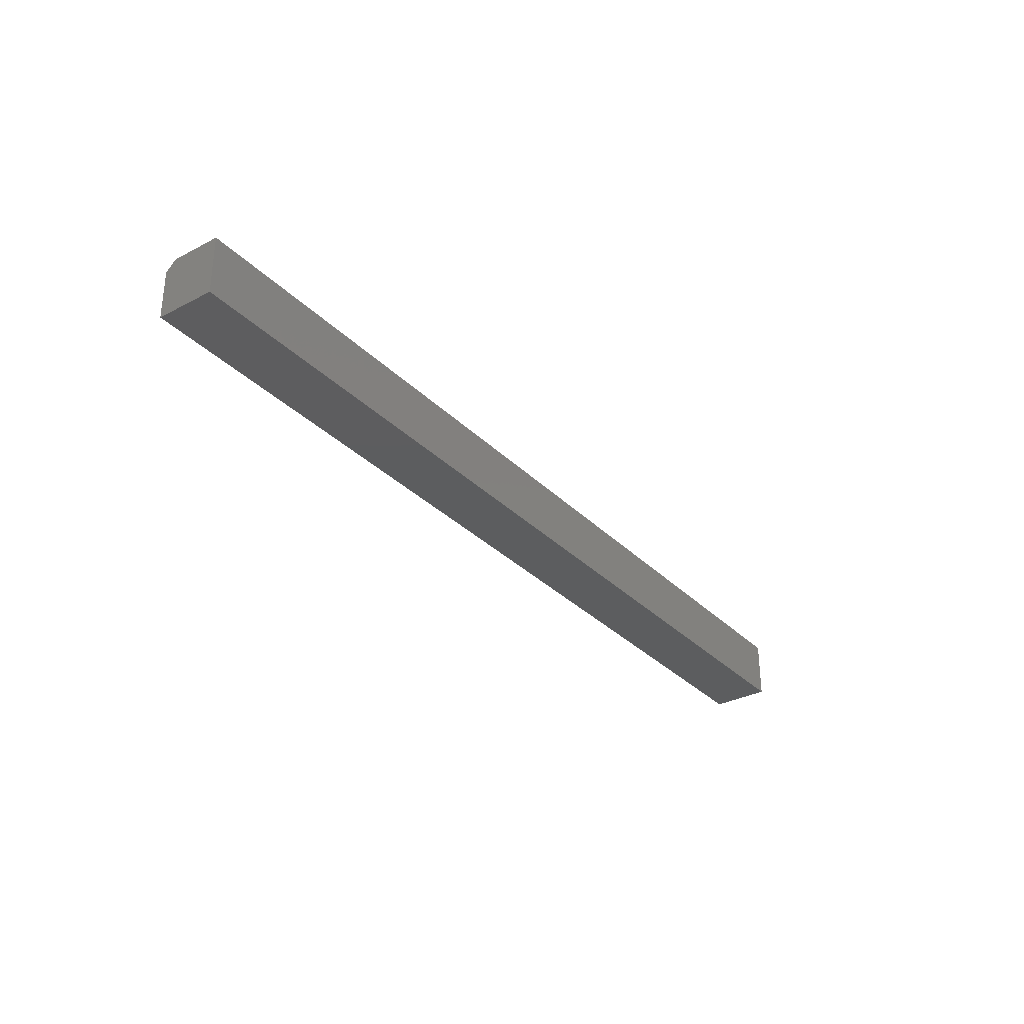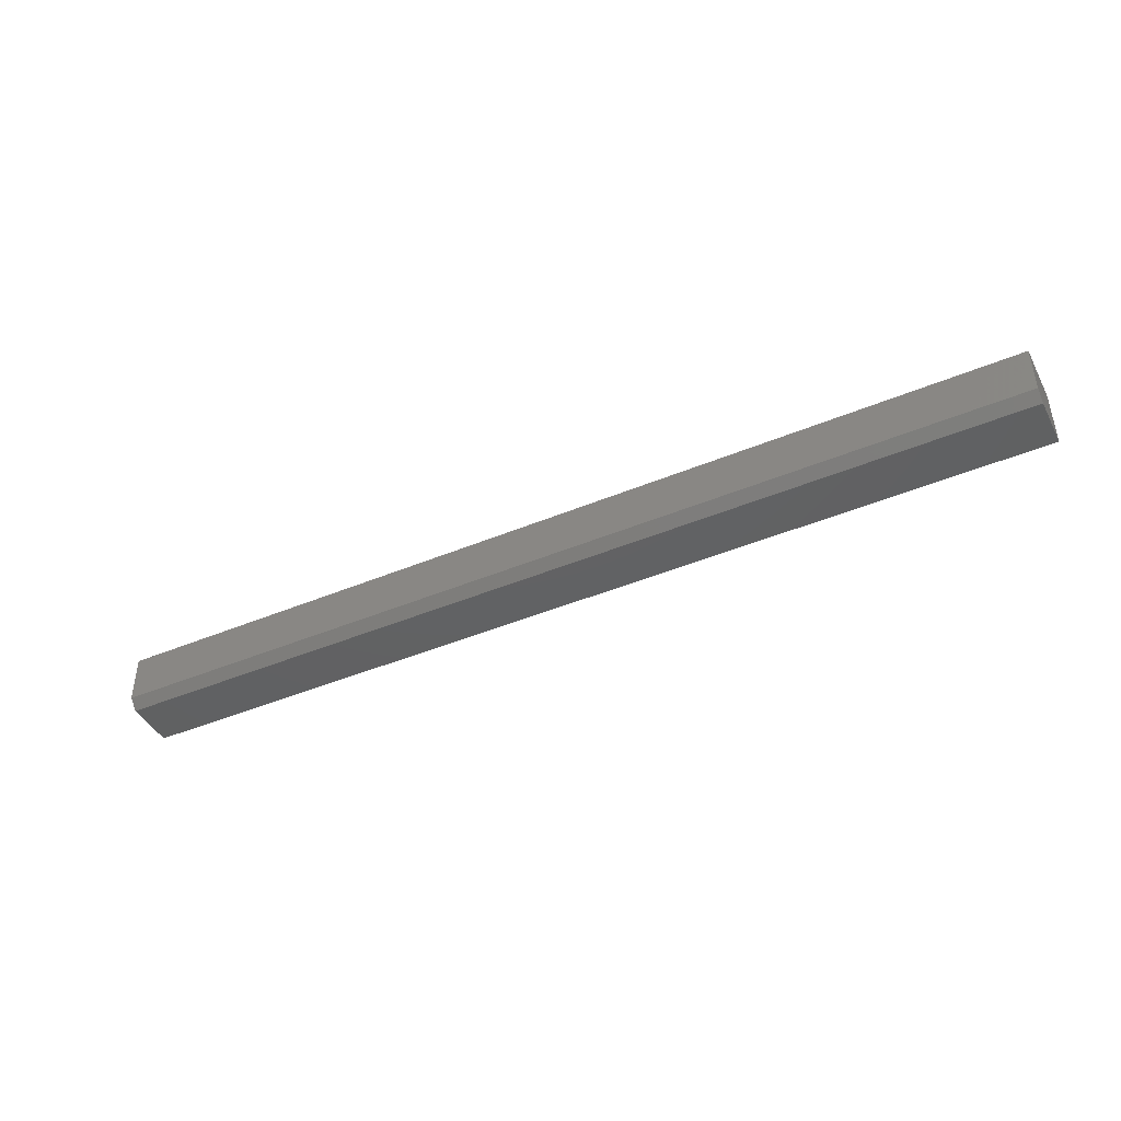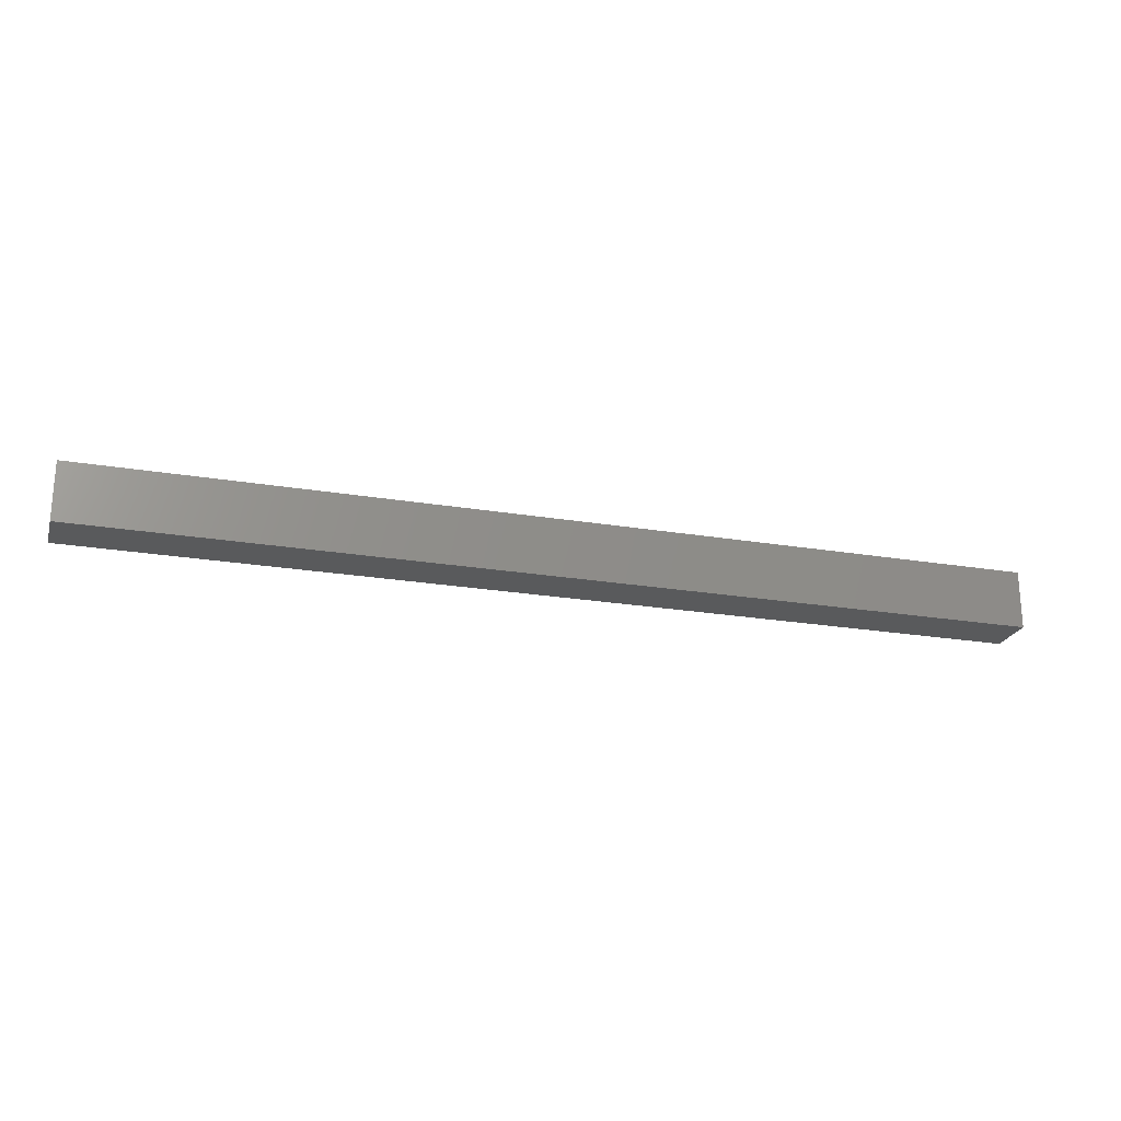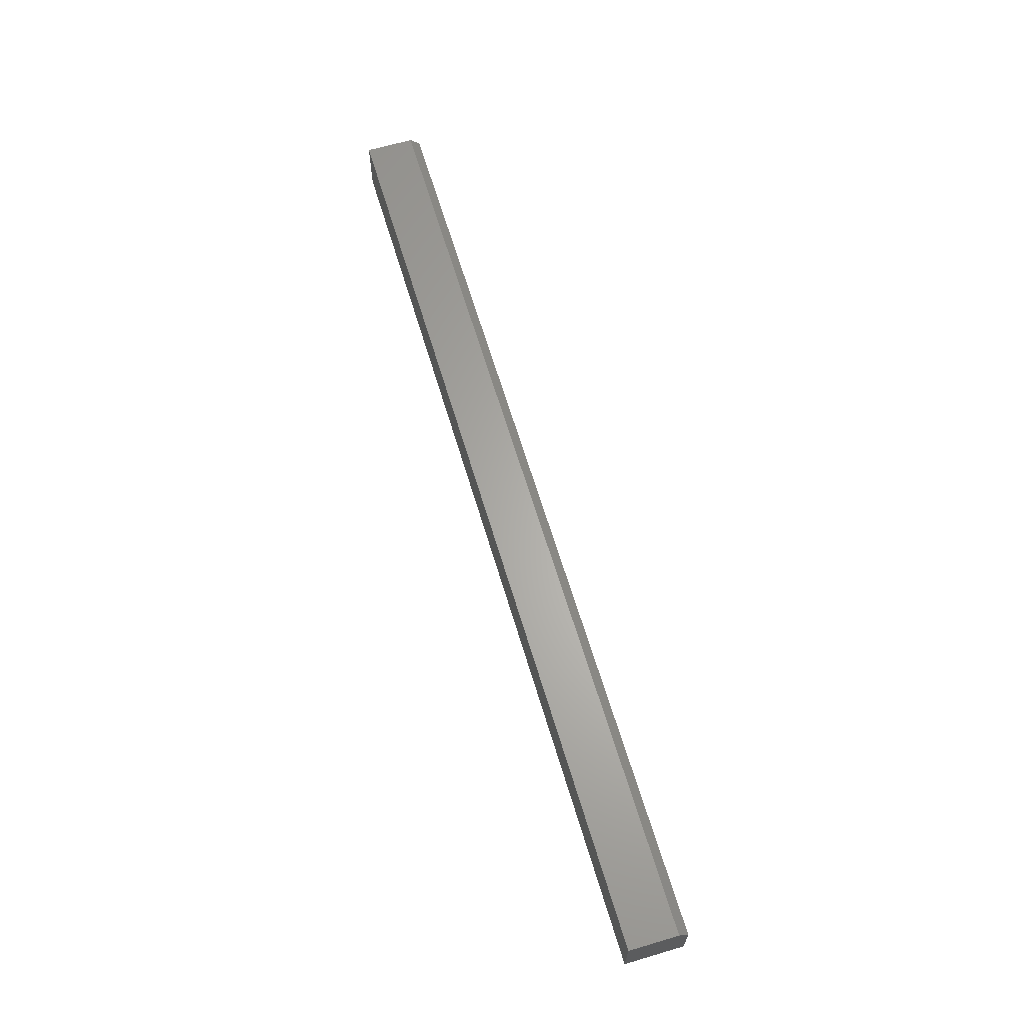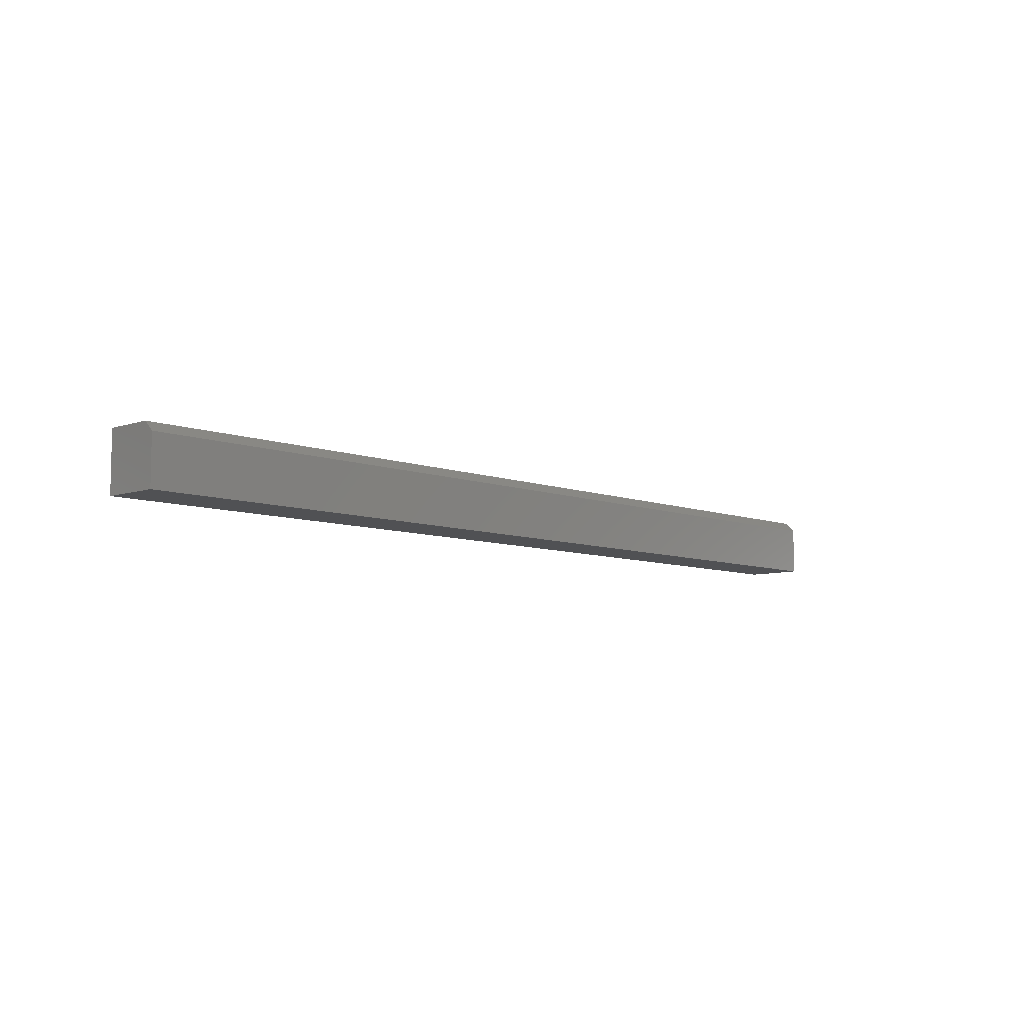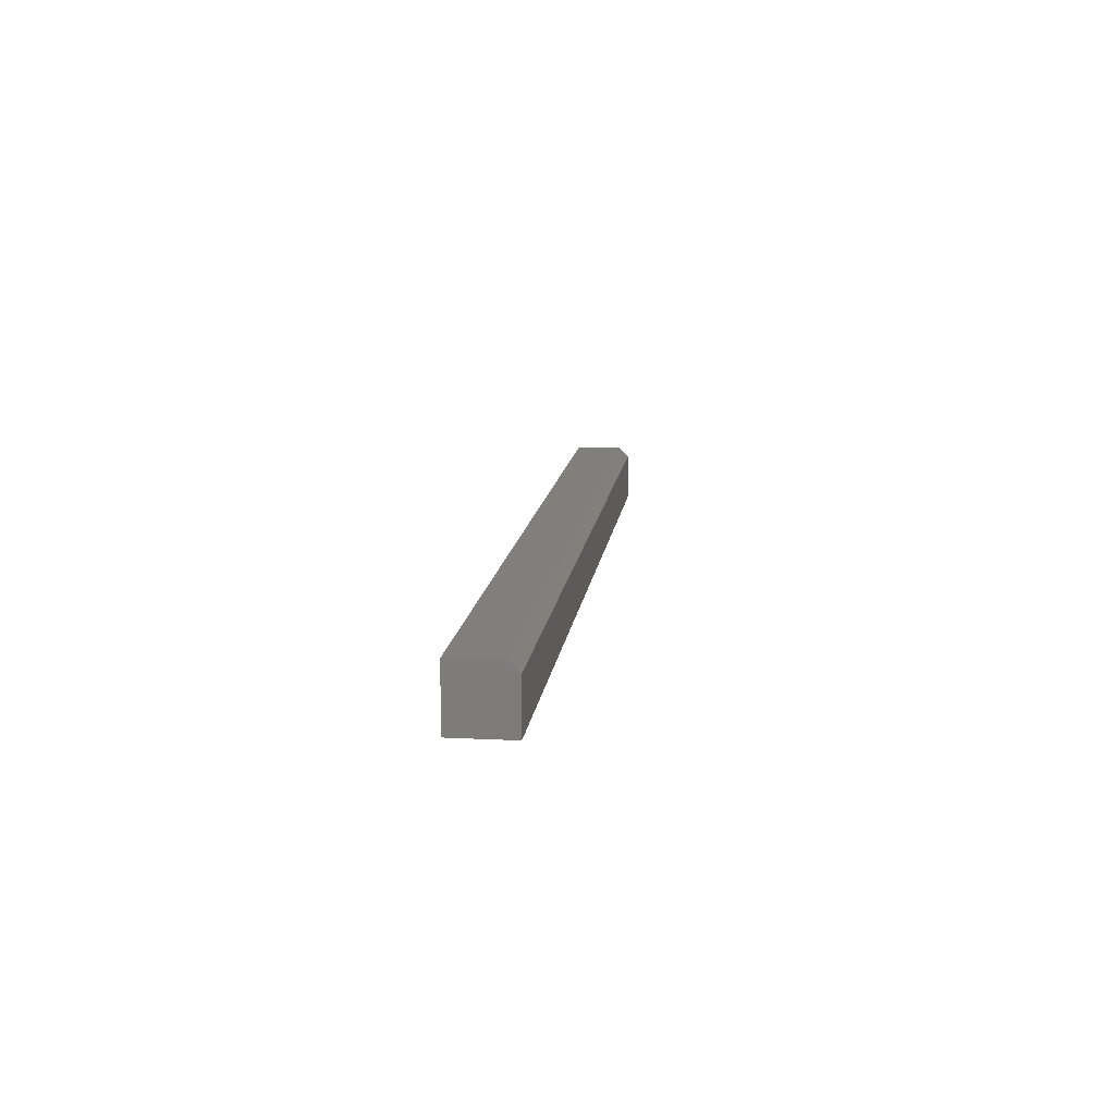
<metadata>
{"format":"stl","ext":"stl","renderer":"f3d","projection":"perspective","resolution":1024,"background":"white","views":[{"elev":-32.0,"azim":126.2,"up":"+Z"},{"elev":-43.5,"azim":26.3,"up":"+Y"},{"elev":-22.7,"azim":163.9,"up":"+Y"},{"elev":64.2,"azim":-106.6,"up":"+Z"},{"elev":-7.7,"azim":-46.6,"up":"+Z"},{"elev":12.6,"azim":-83.3,"up":"+Z"}]}
</metadata>
<code>
# stl→obj: 10 verts, 16 faces
v 0 -0.04688 -0.04688
v 0.75 -0.04688 -0.04688
v 2.422e-18 -0.04688 -0.007319
v 0.75 -0.04688 -0.007319
v 2.9e-18 2.958e-18 0.0004934
v 0 0 -0.04688
v 0 -0.03906 0.0004934
v 0.75 -0.03906 0.0004934
v 0.75 2.958e-18 0.0004934
v 0.75 -2.868e-33 -0.04688
f 1 2 3
f 3 2 4
f 5 6 7
f 7 6 1
f 7 1 3
f 8 9 7
f 7 9 5
f 10 9 2
f 2 9 8
f 2 8 4
f 4 8 3
f 3 8 7
f 6 5 10
f 10 5 9
f 1 6 2
f 2 6 10

</code>
